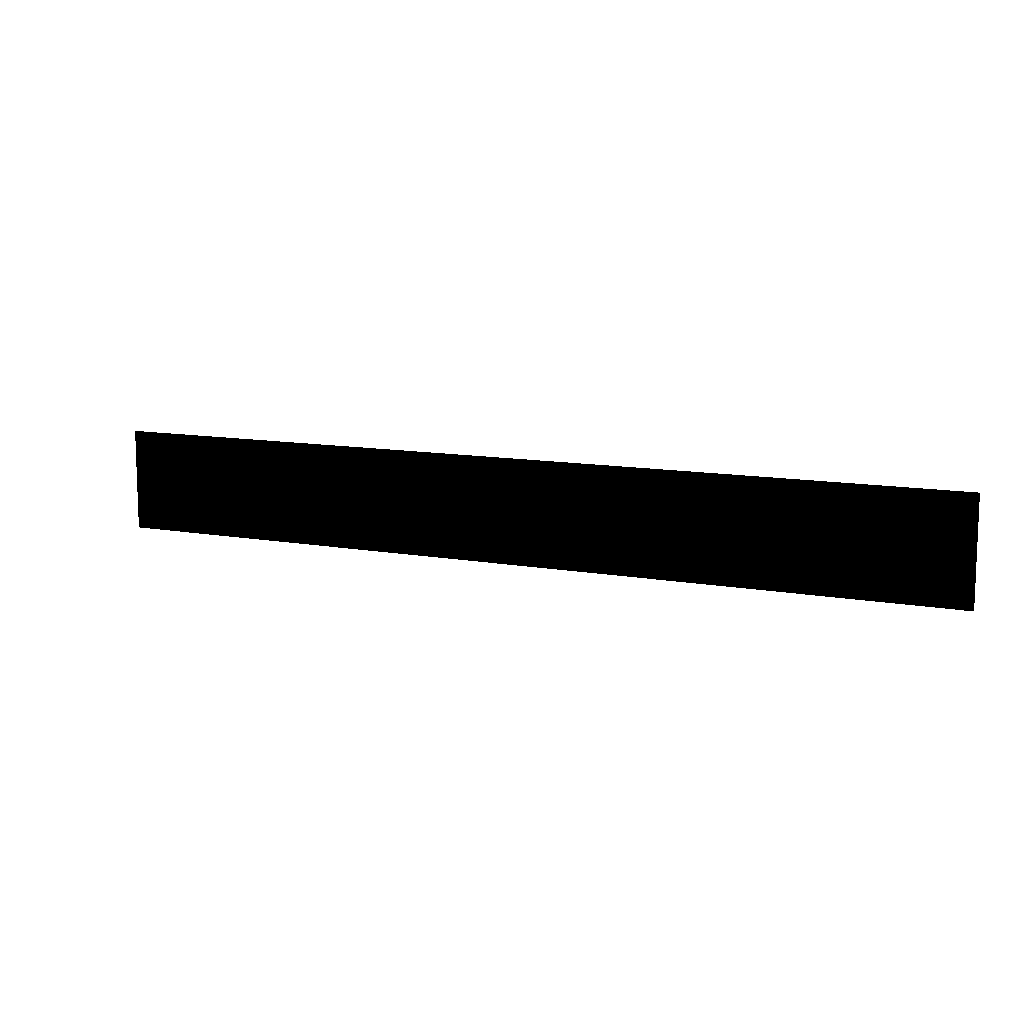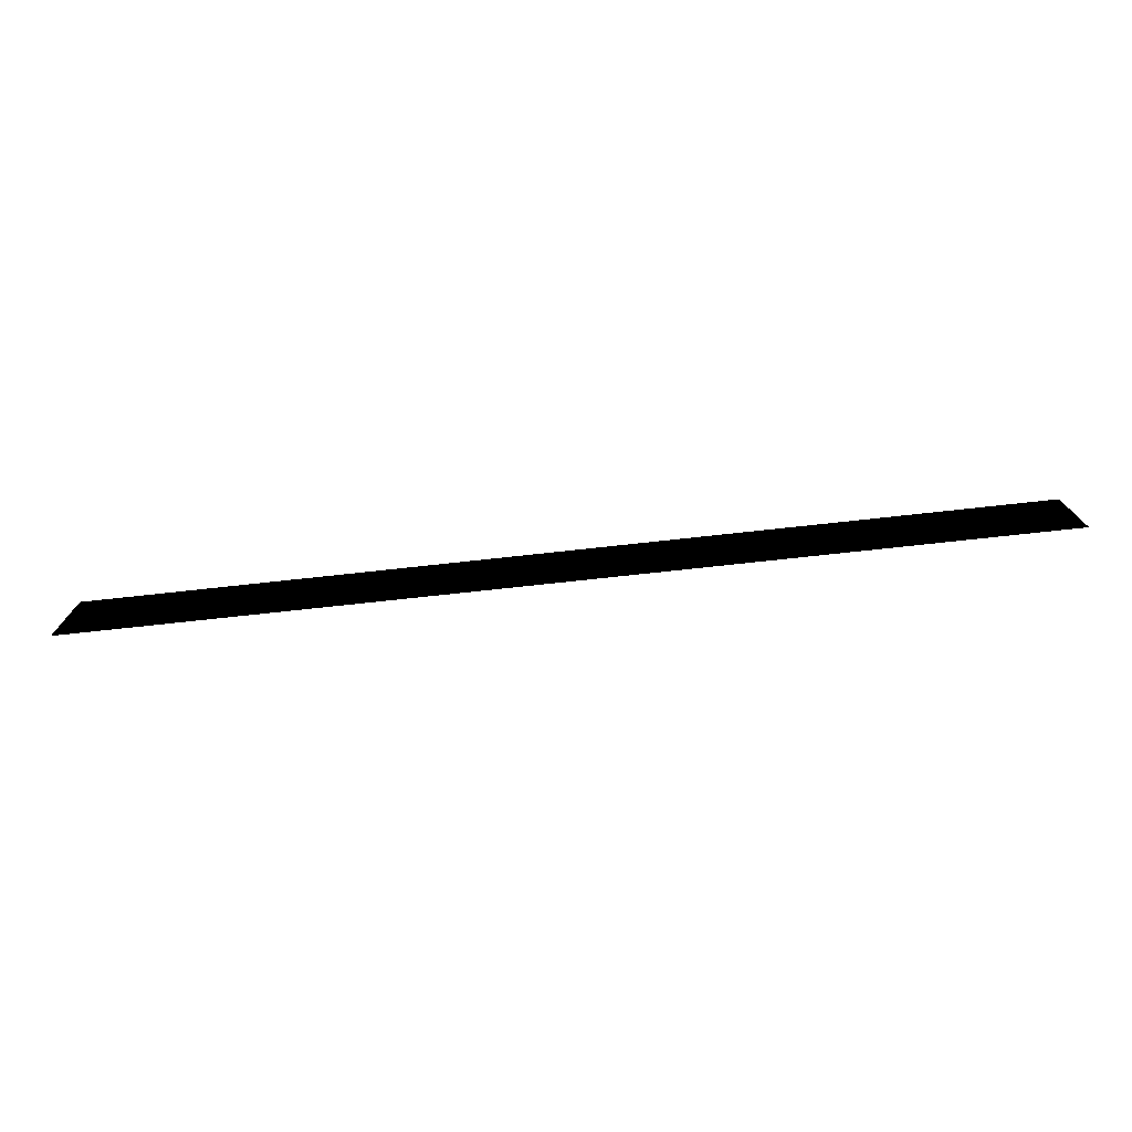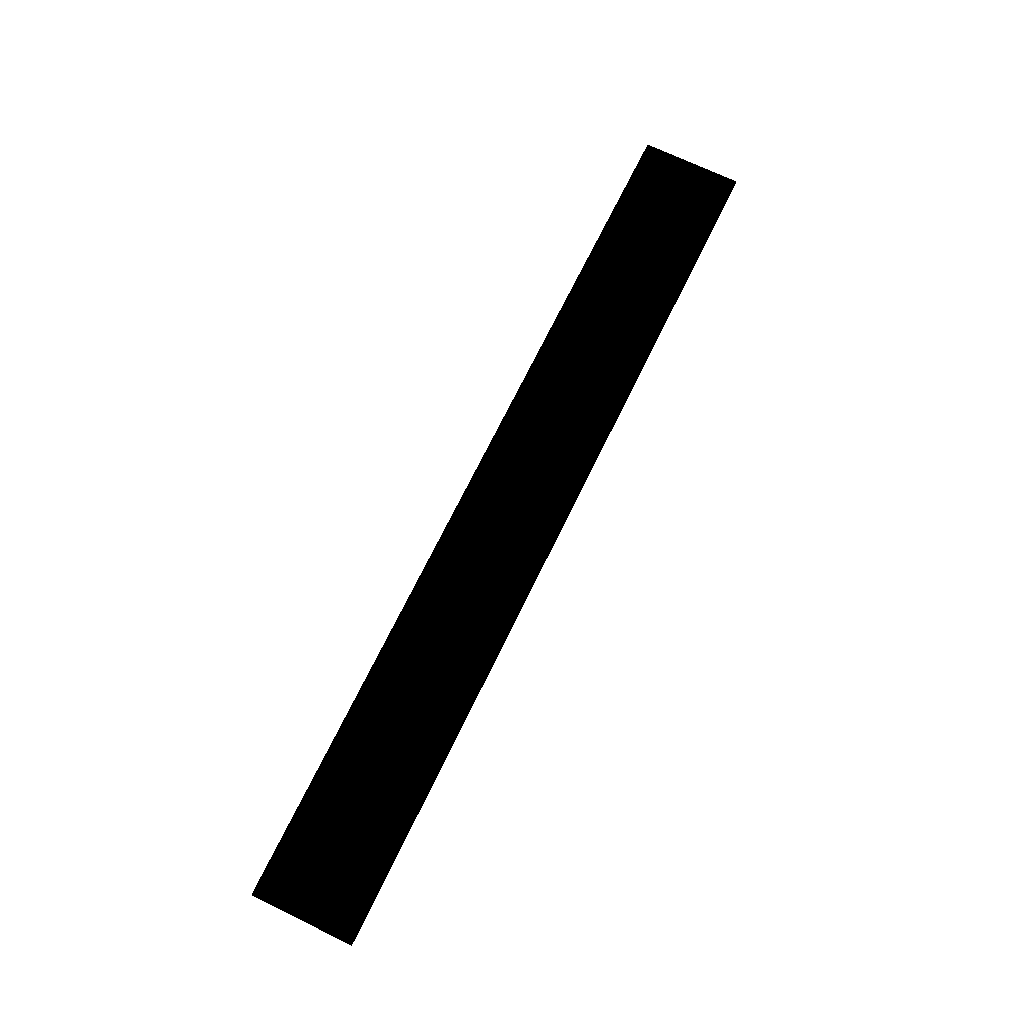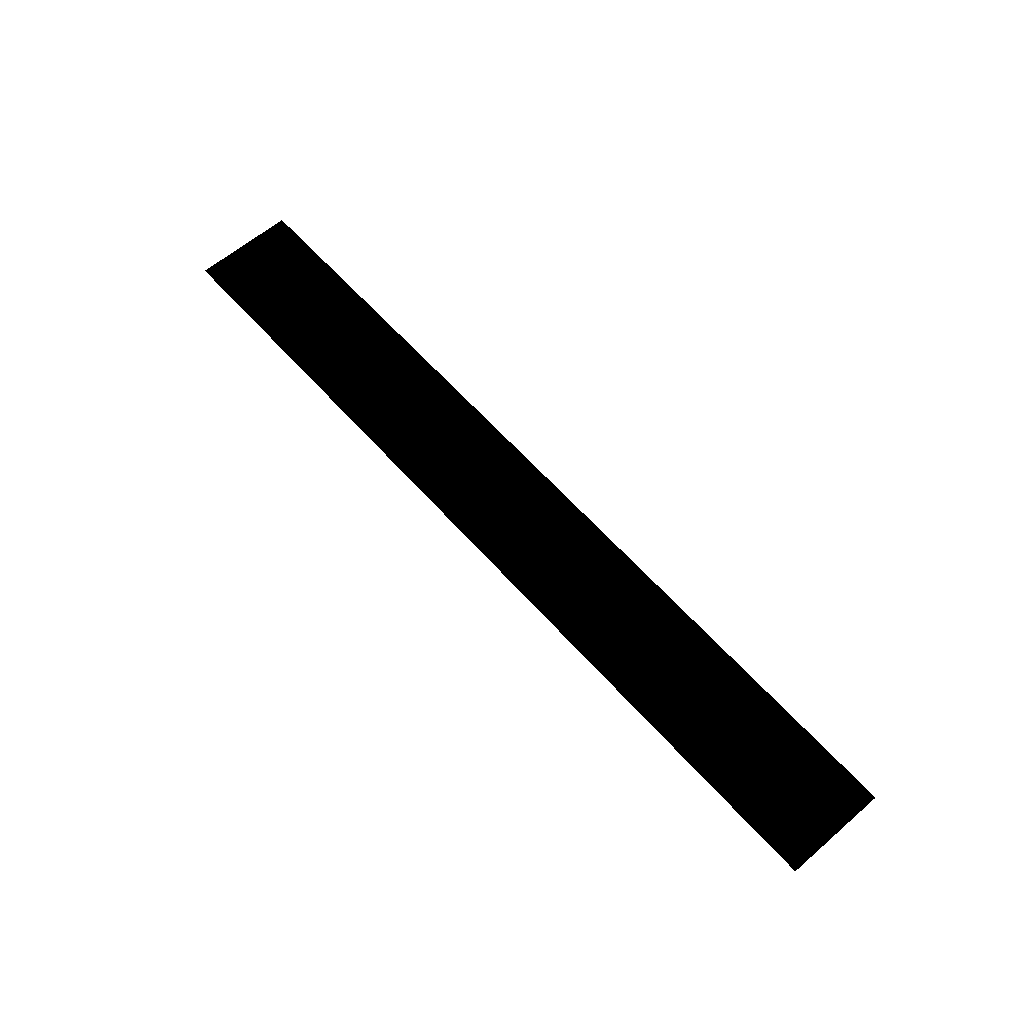
<metadata>
{"format":"obj","ext":"obj","renderer":"f3d","projection":"perspective","resolution":1024,"background":"white","views":[{"elev":10.7,"azim":25.1,"up":"+Y"},{"elev":-75.0,"azim":6.2,"up":"+Y"},{"elev":70.2,"azim":-64.1,"up":"+Z"},{"elev":60.9,"azim":-131.3,"up":"+Z"}]}
</metadata>
<code>
g waterfront_midMountain_Geo
v -9.137 -1.183 0.0001345
v -9.137 1.131 0.0001345
v 10.43 1.131 0.0001345
v 10.43 -1.183 0.0001345
g waterfront_midMountain_Geo_0
f 3 2 1
f 4 3 1

</code>
